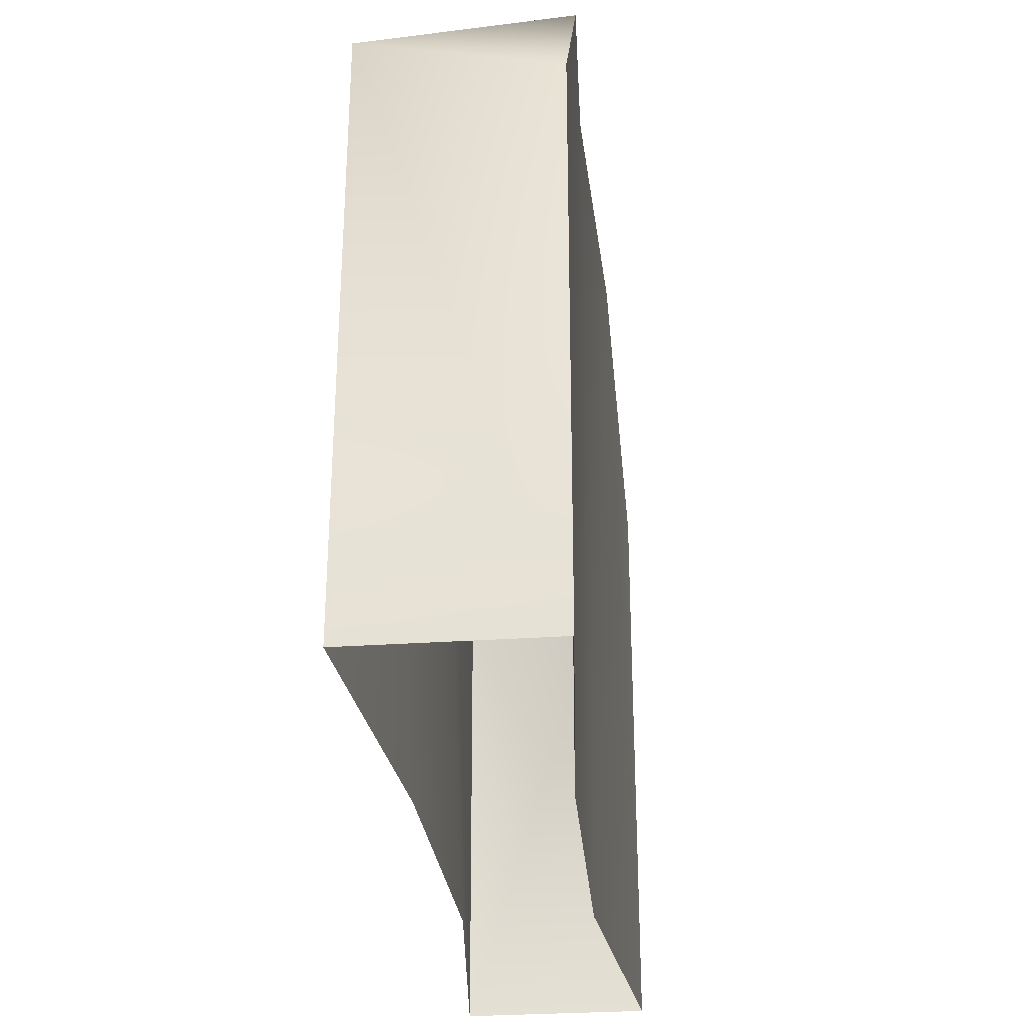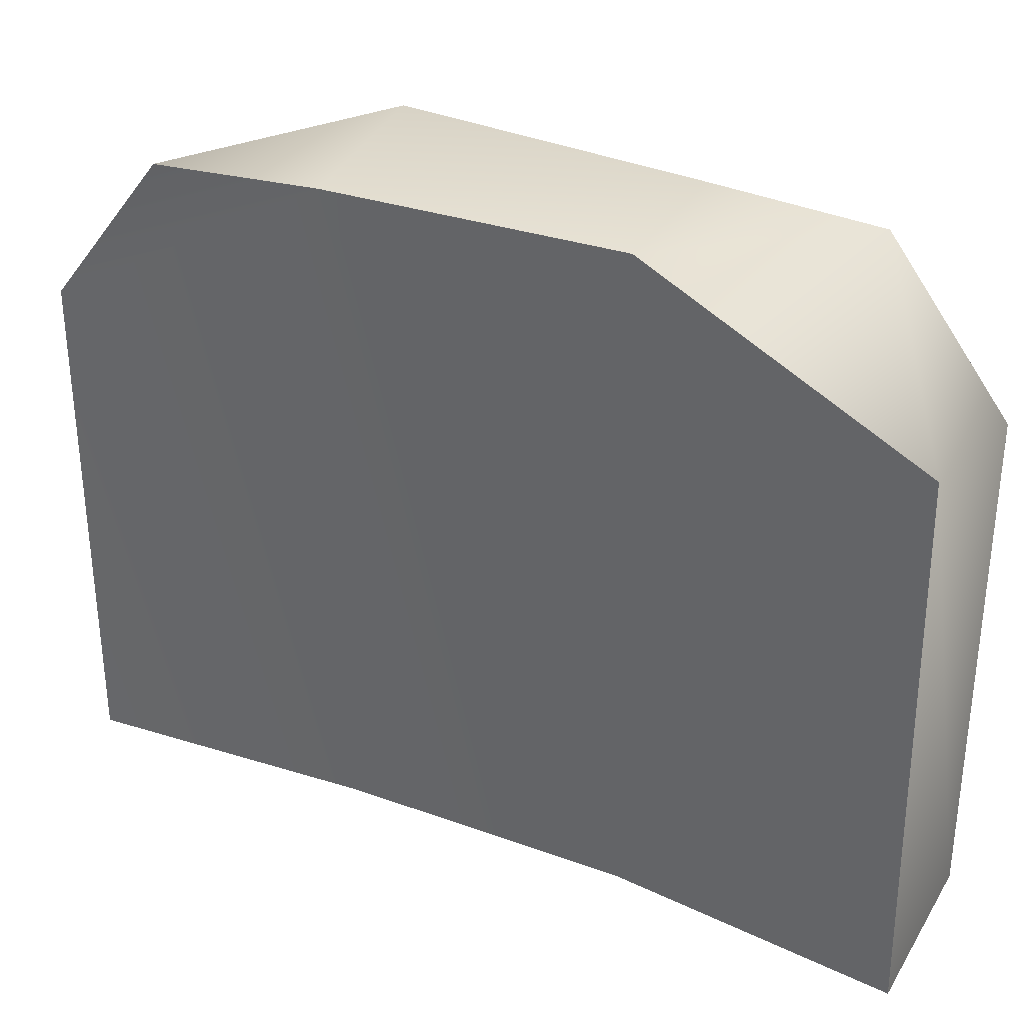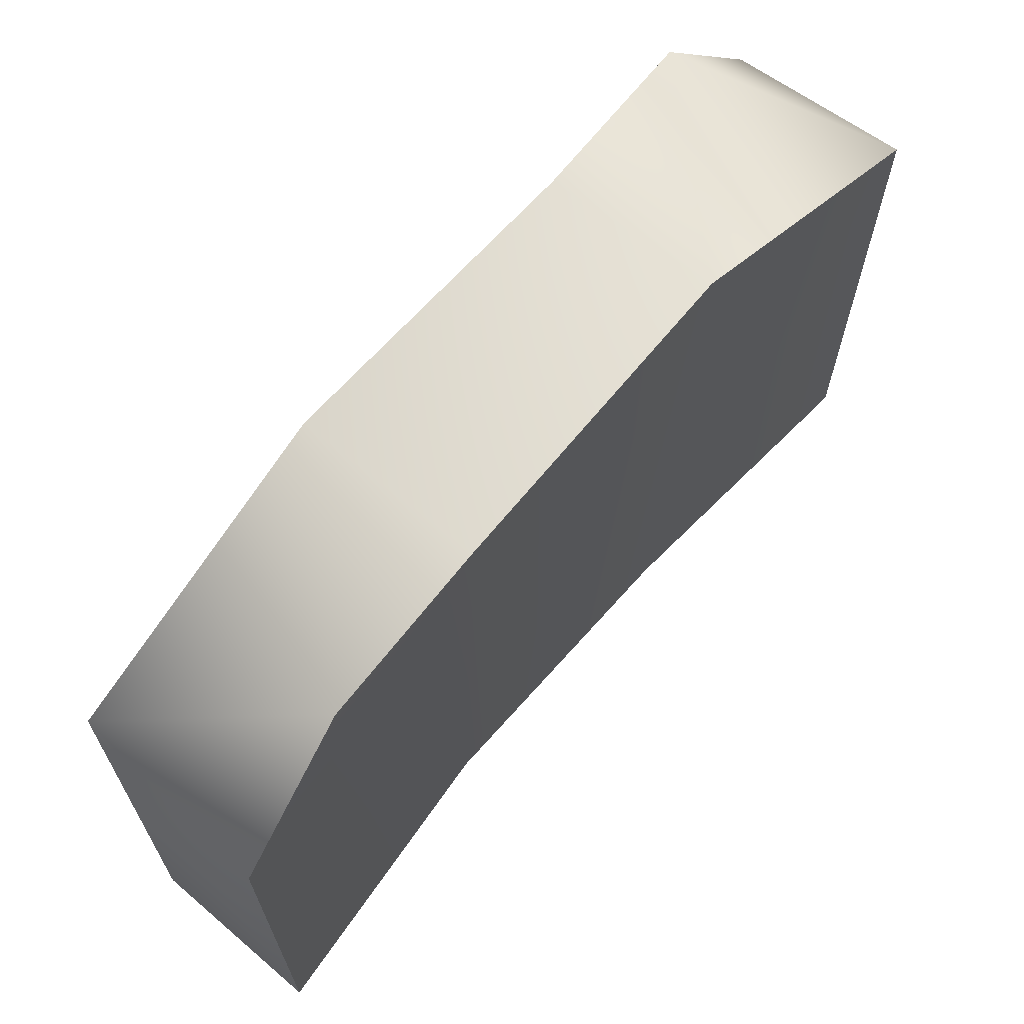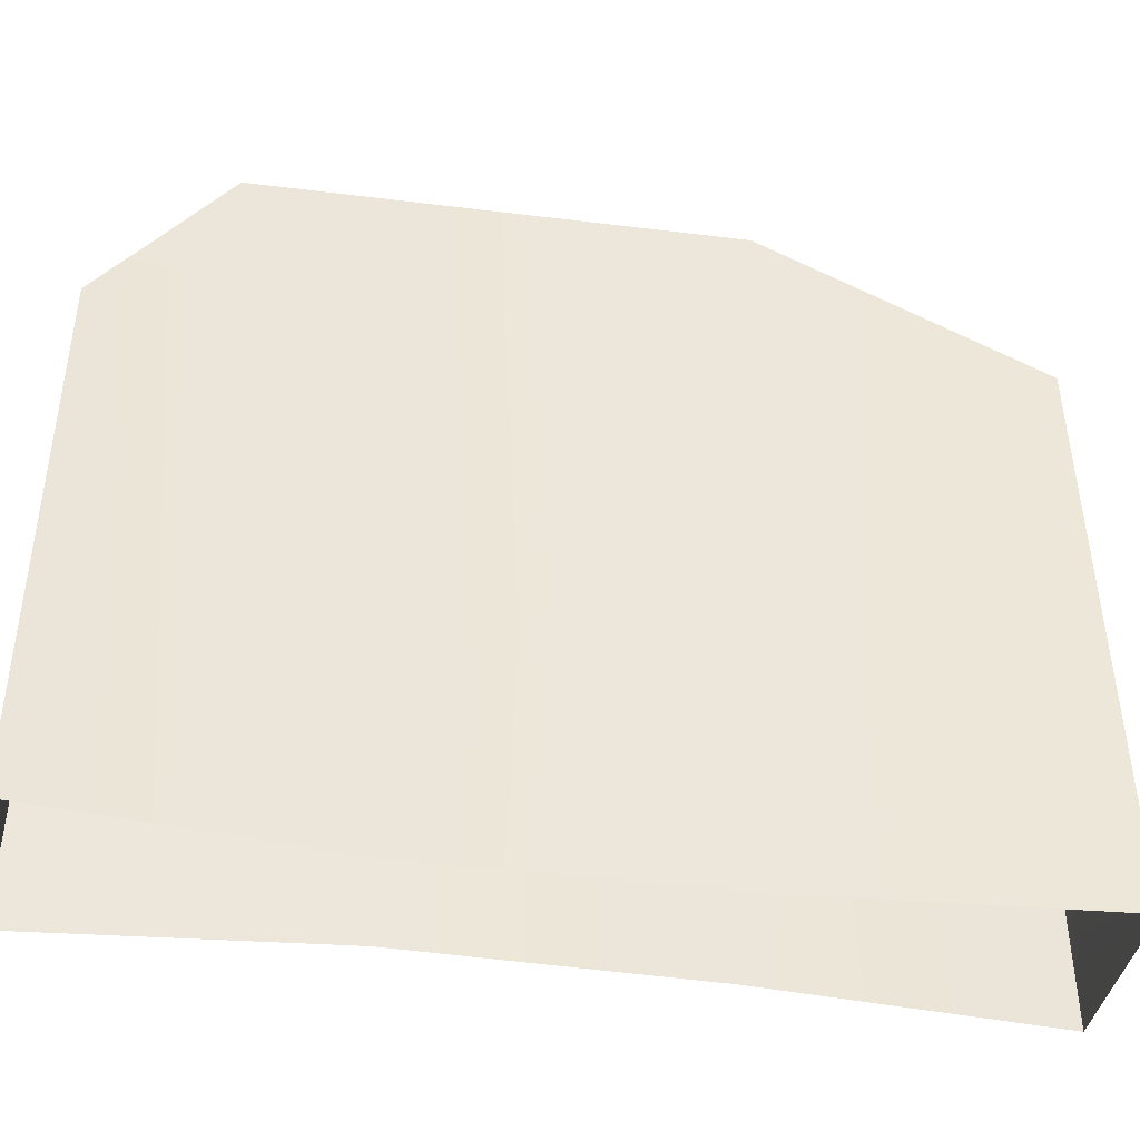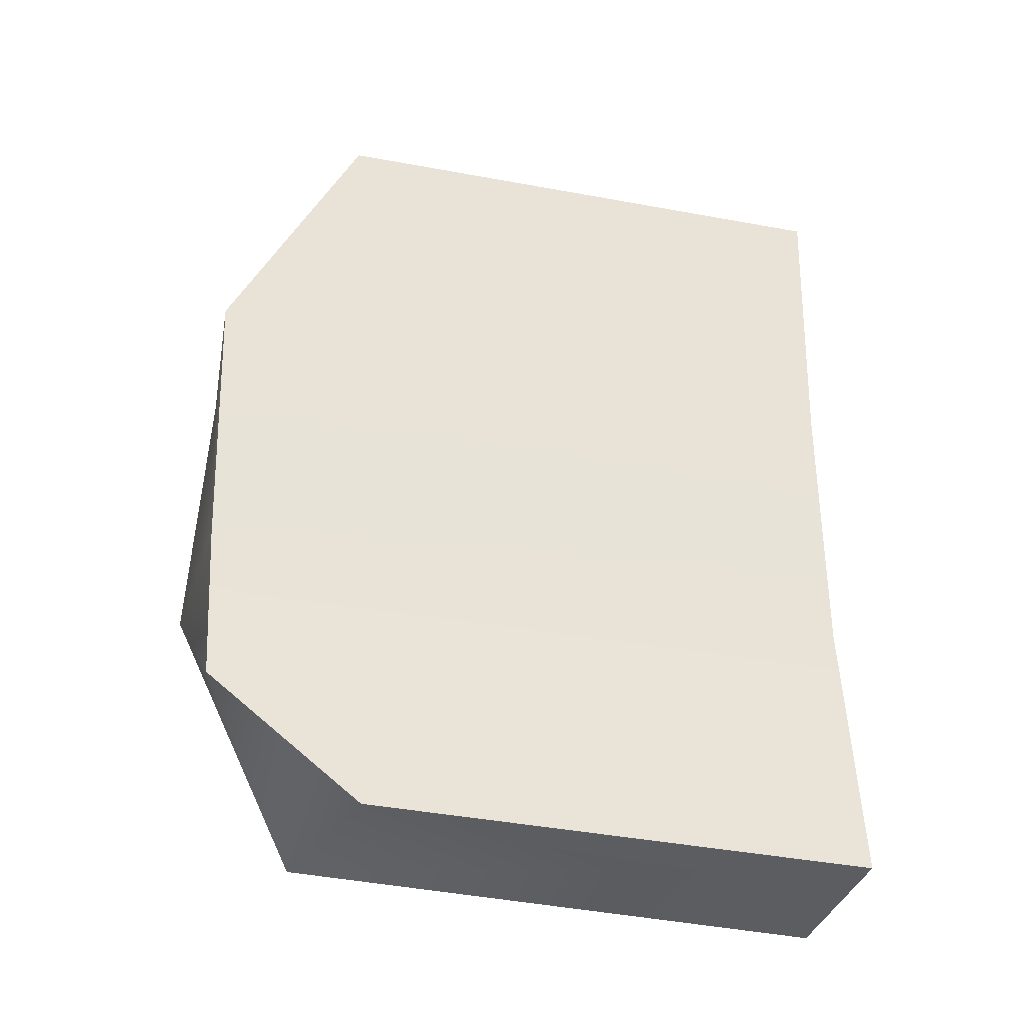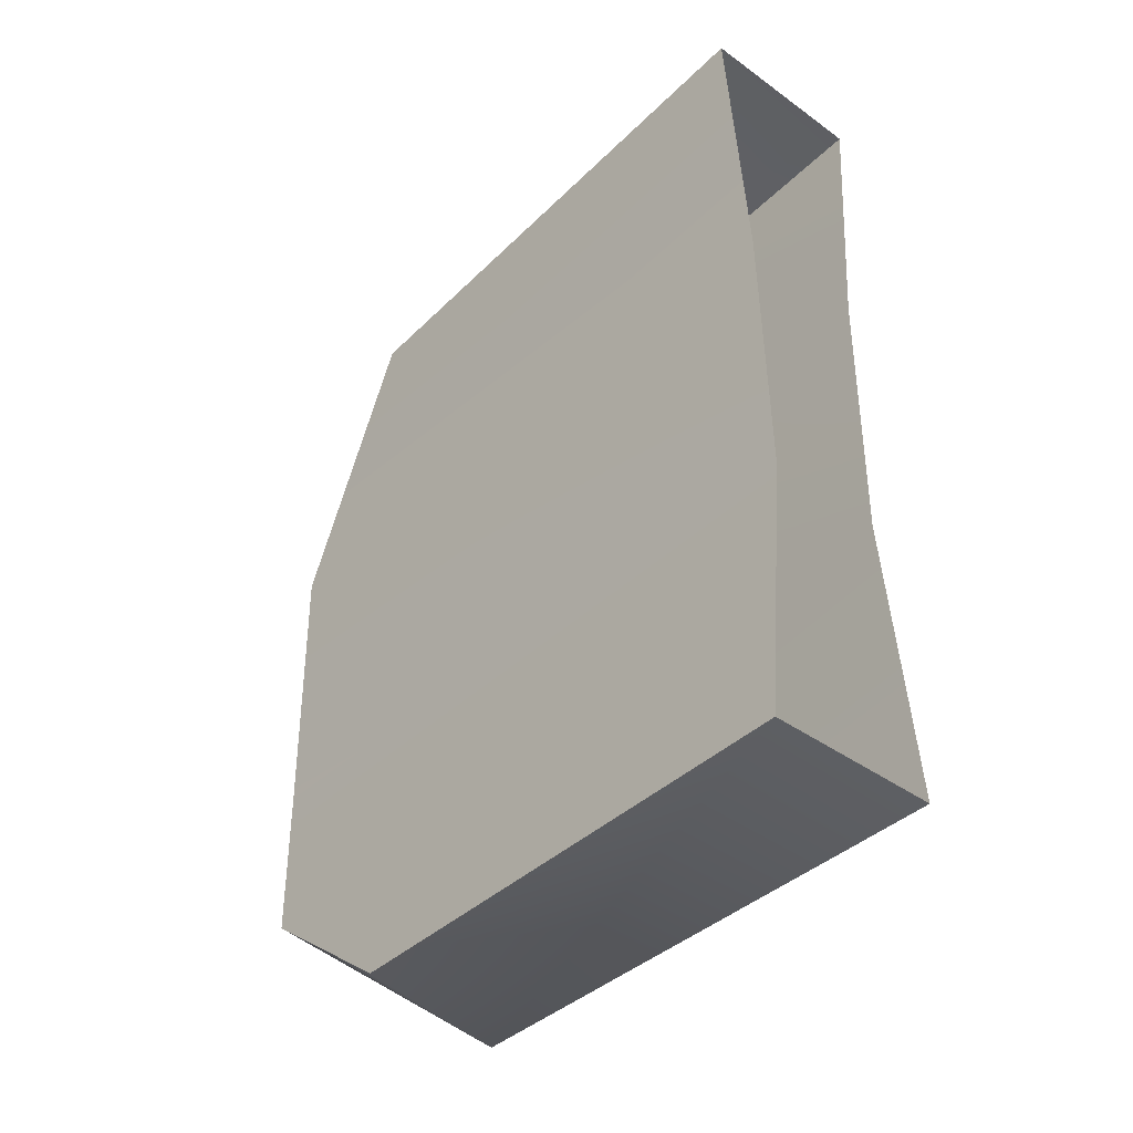
<metadata>
{"format":"obj","ext":"obj","renderer":"f3d","projection":"perspective","resolution":1024,"background":"white","views":[{"elev":-29.3,"azim":-174.1,"up":"+Z"},{"elev":33.9,"azim":-62.7,"up":"+Z"},{"elev":68.7,"azim":40.6,"up":"+Z"},{"elev":-40.0,"azim":79.9,"up":"+Z"},{"elev":-35.7,"azim":75.4,"up":"+Y"},{"elev":-41.3,"azim":139.0,"up":"+Y"}]}
</metadata>
<code>
g LMG_ChamberIndicator_Mesh_LOD01
v 0.001143 0.001118 0.002157
v 0.001142 0.001185 0.00216
v 0.001143 0.001069 0.002093
v 0.001143 0.001067 0.001883
v 0.001132 0.001185 0.001883
v 0.001141 0.001306 0.002165
v 0.001134 0.001303 0.001883
v 0.001143 0.001417 0.00211
v 0.001143 0.001421 0.001883
v 0.001071 0.00137 0.002157
v 0.001075 0.001303 0.00216
v 0.001071 0.001419 0.002093
v 0.00108 0.001303 0.001883
v 0.001071 0.001421 0.001883
v 0.001083 0.001185 0.001883
v 0.001073 0.001182 0.002165
v 0.001071 0.001067 0.001883
v 0.001071 0.001071 0.00211
v 0.001143 0.001067 0.001883
v 0.001071 0.001067 0.001883
v 0.001071 0.001071 0.00211
v 0.001143 0.001069 0.002093
v 0.001143 0.001118 0.002157
v 0.001073 0.001182 0.002165
v 0.001142 0.001185 0.00216
v 0.001075 0.001303 0.00216
v 0.001141 0.001306 0.002165
v 0.001071 0.00137 0.002157
v 0.001143 0.001417 0.00211
v 0.001071 0.001419 0.002093
v 0.001071 0.001421 0.001883
v 0.001143 0.001421 0.001883
g LMG_ChamberIndicator_Mesh_LOD01_0
f 3 2 1
f 2 3 4
f 5 2 4
f 6 2 5
f 7 6 5
f 8 6 7
f 9 8 7
f 12 11 10
f 13 11 12
f 14 13 12
f 13 15 11
f 15 16 11
f 15 17 16
f 17 18 16
f 21 20 19
f 22 21 19
f 23 21 22
f 24 21 23
f 25 24 23
f 26 24 25
f 27 26 25
f 28 26 27
f 27 29 28
f 28 29 30
f 31 30 29
f 32 31 29

</code>
